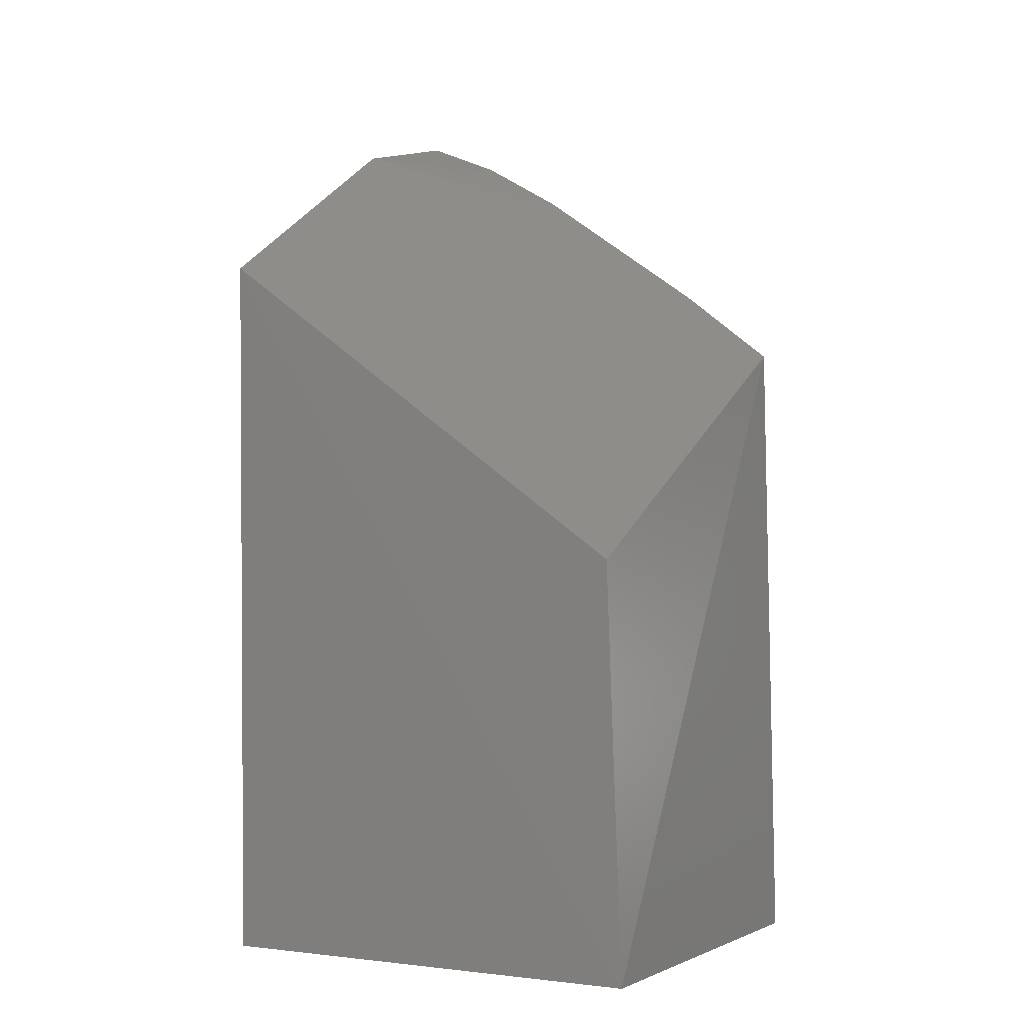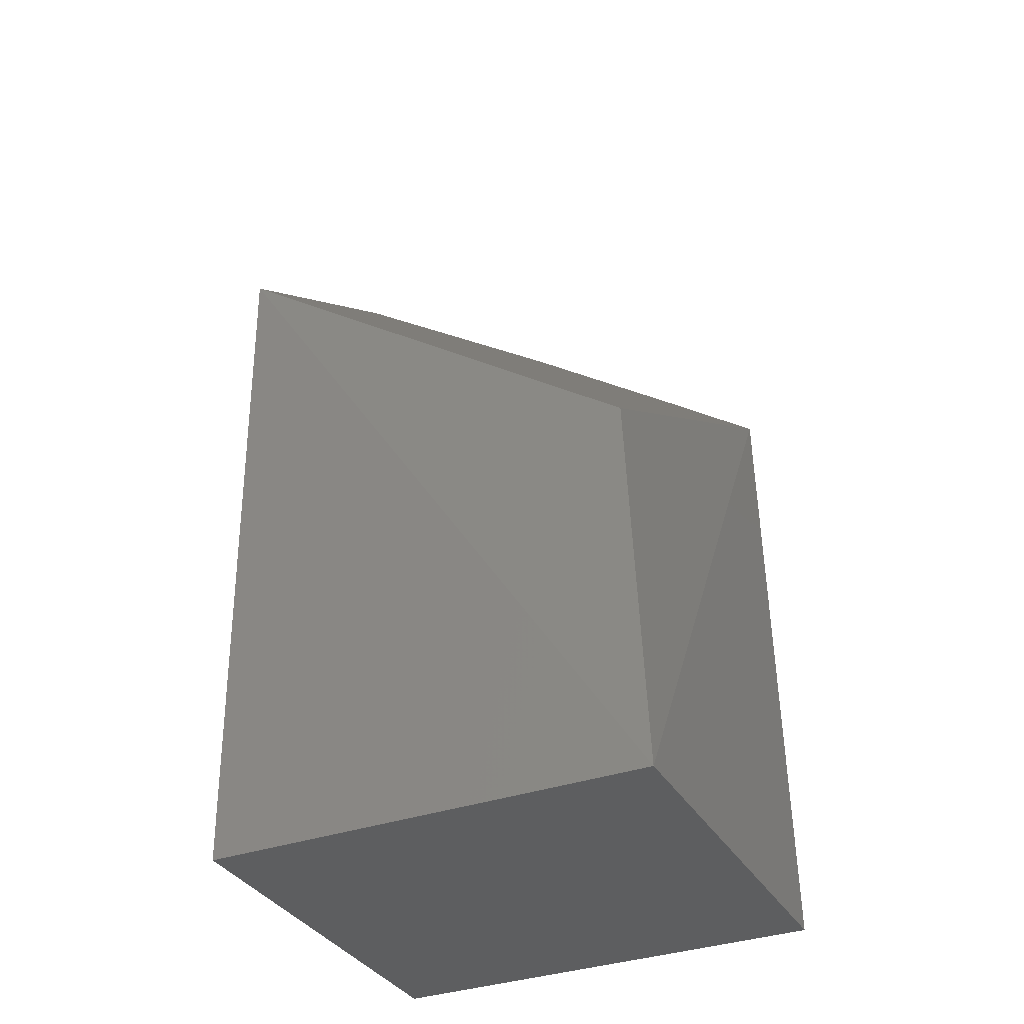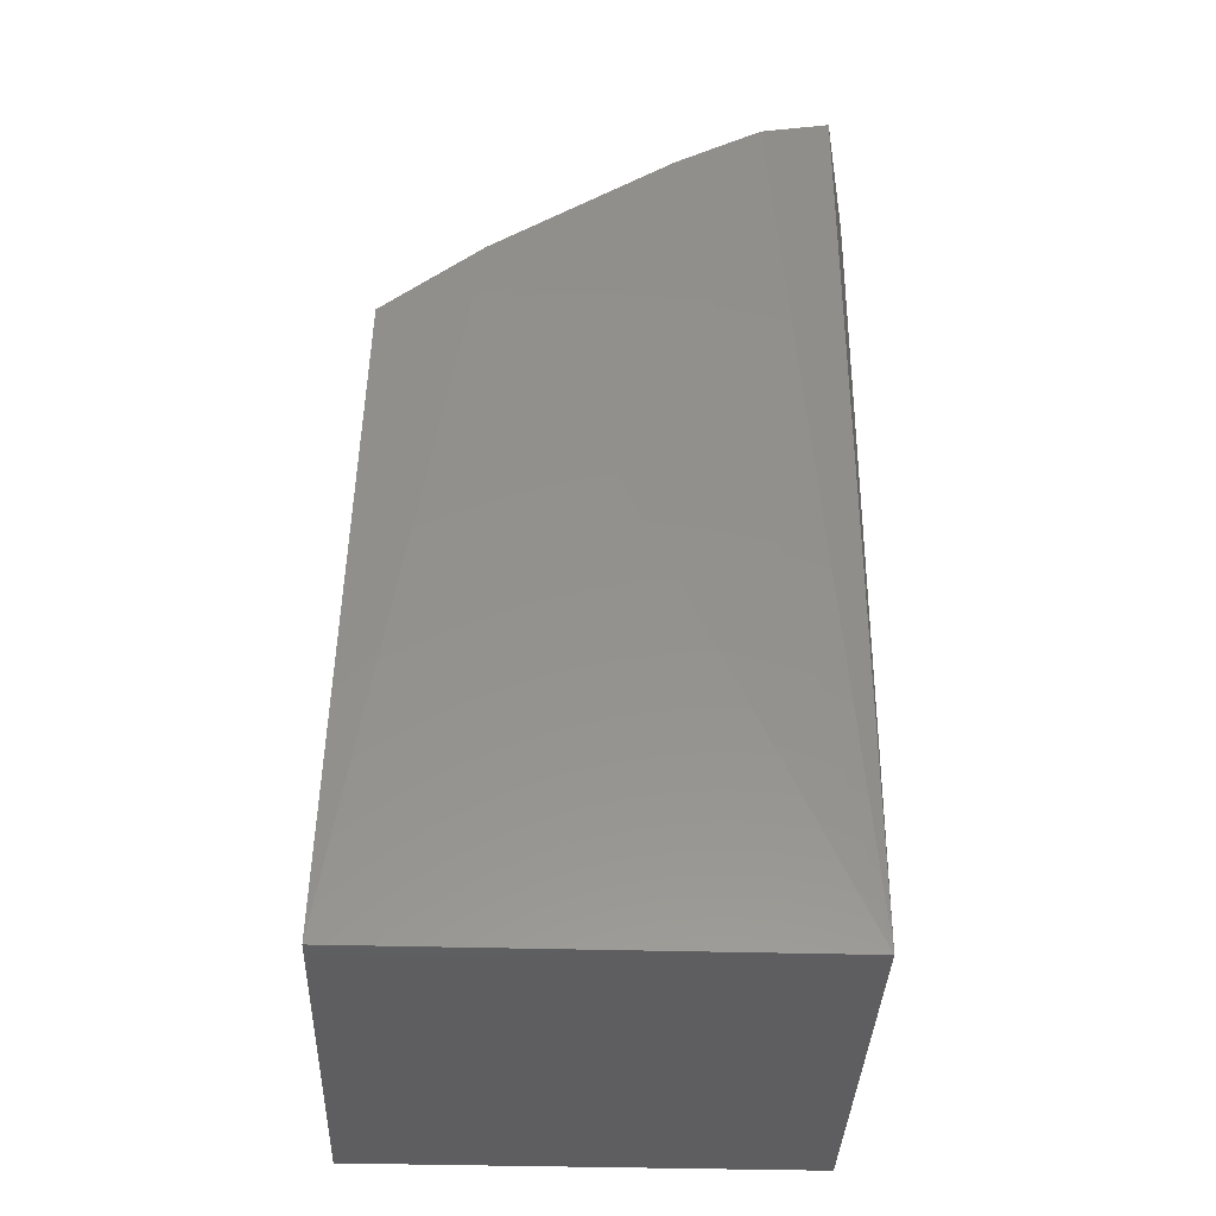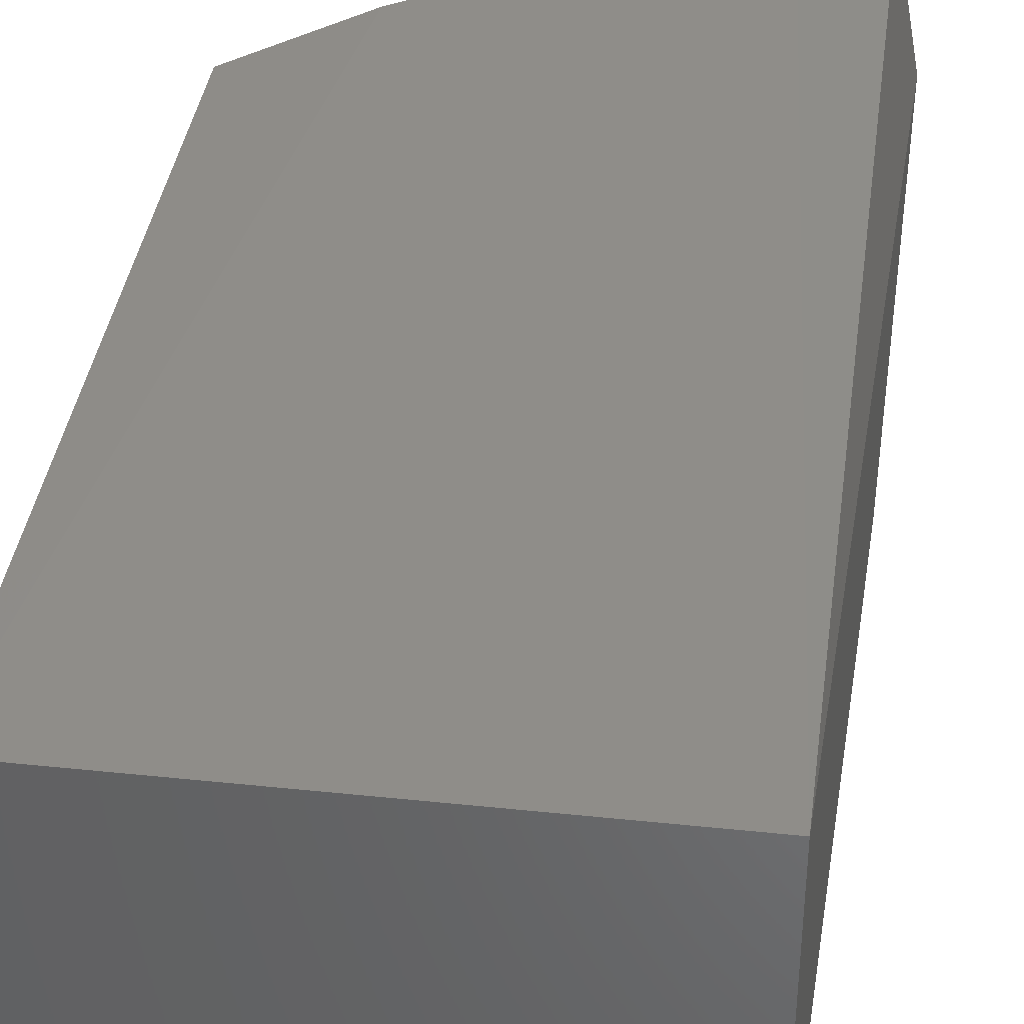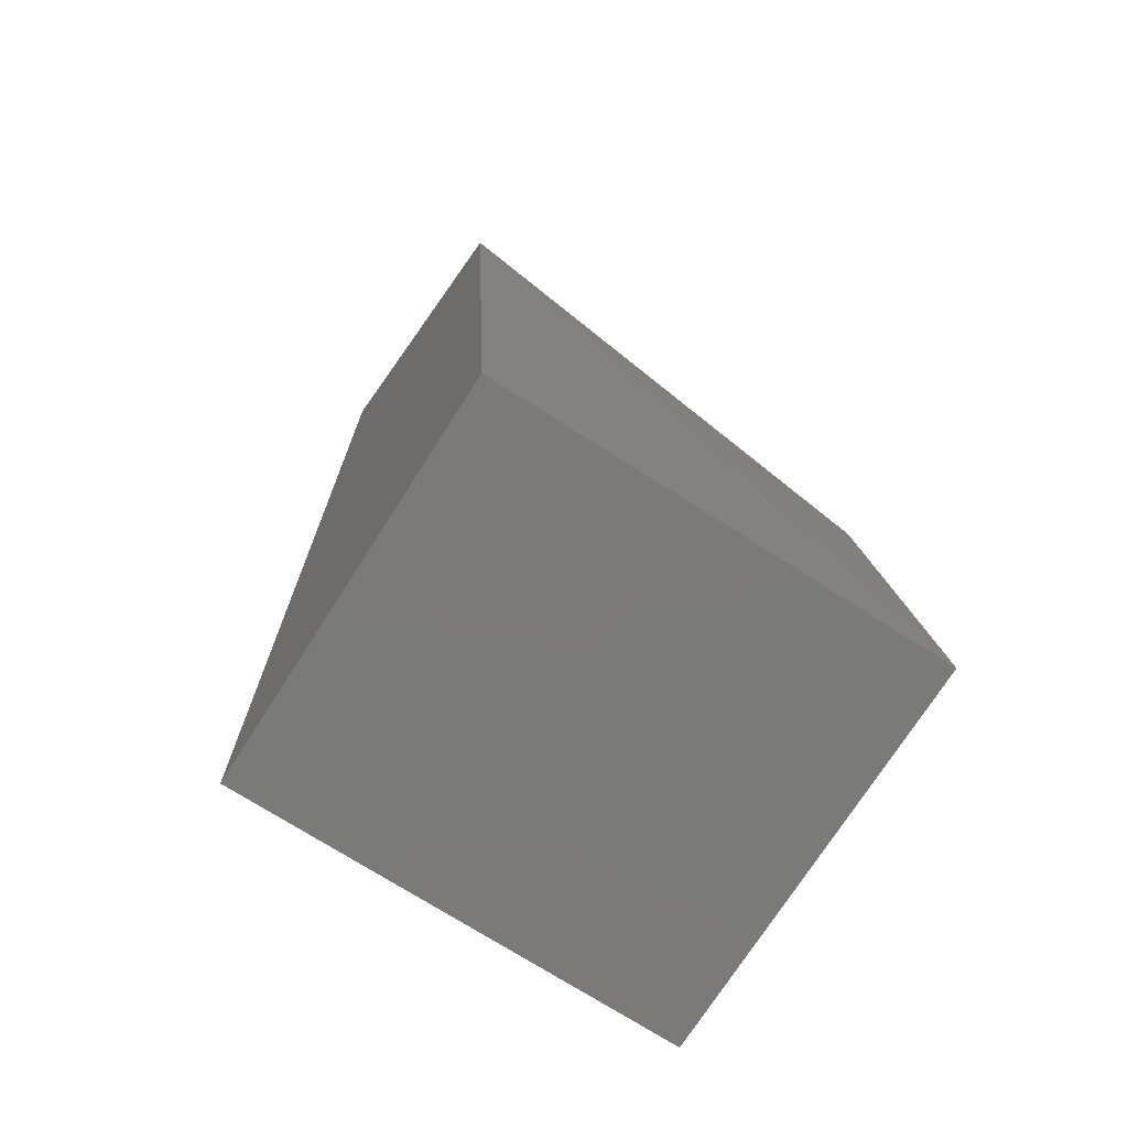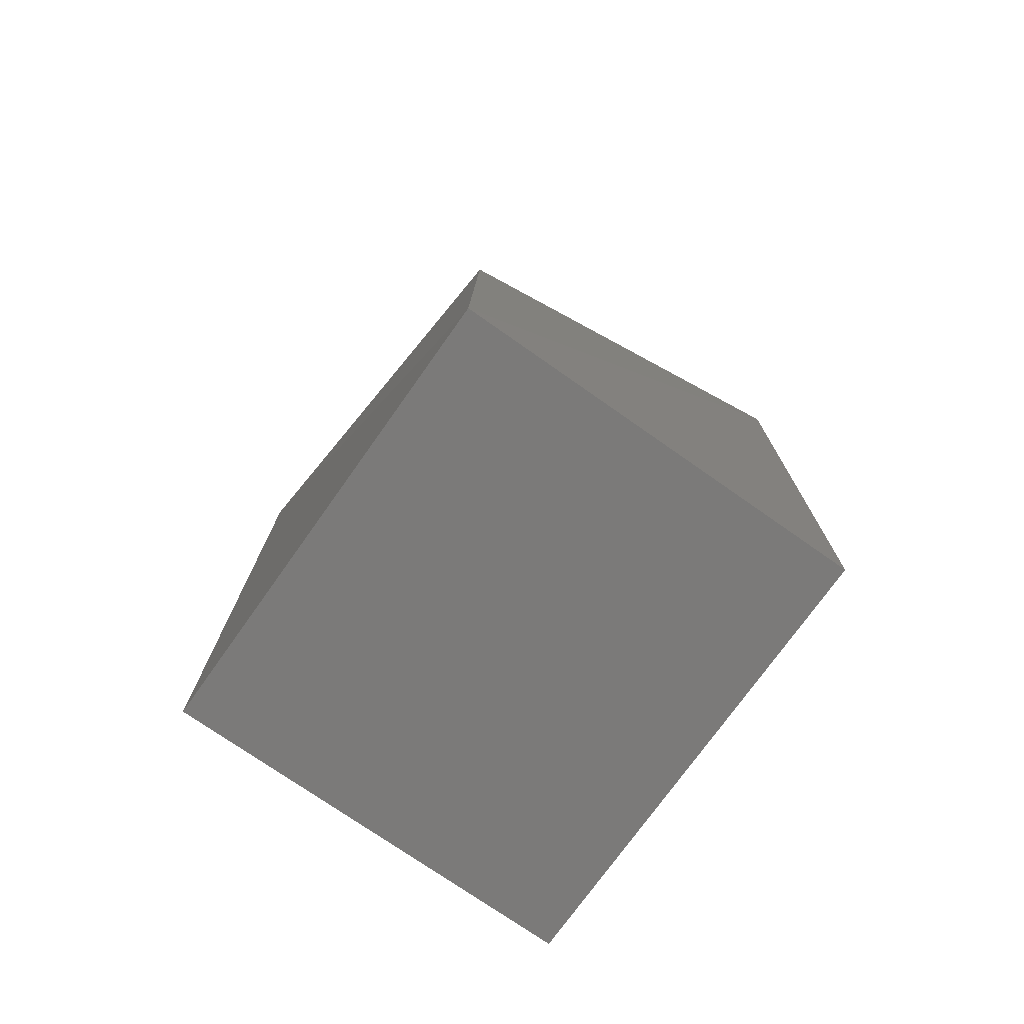
<metadata>
{"format":"stl","ext":"stl","renderer":"f3d","projection":"perspective","resolution":1024,"background":"white","views":[{"elev":-1.8,"azim":28.9,"up":"+Z"},{"elev":-34.4,"azim":25.7,"up":"+Z"},{"elev":-36.9,"azim":177.9,"up":"+Z"},{"elev":39.1,"azim":-172.5,"up":"+Y"},{"elev":-73.4,"azim":-32.5,"up":"+Z"},{"elev":-73.6,"azim":54.8,"up":"+Z"}]}
</metadata>
<code>
# stl→obj: 14 verts, 24 faces
v 12.28 22.26 15.5
v 6.641 17.19 15.5
v 6.641 22.26 15.5
v 7.484 22.46 26.87
v 6.599 22.28 27.24
v 6.363 17.43 24.7
v 12.28 17.19 15.5
v 12.06 22.44 23.67
v 11.94 17.47 20.68
v 10.82 22.54 24.63
v 6.302 20.86 26.87
v 8.567 22.5 26.23
v 8.413 22.11 26.11
v 7.391 21.97 26.71
f 1 2 3
f 4 3 5
f 6 3 2
f 7 1 8
f 7 8 9
f 7 2 1
f 7 6 2
f 7 9 6
f 10 1 3
f 10 8 1
f 10 9 8
f 11 5 3
f 11 3 6
f 11 4 5
f 11 6 9
f 12 10 3
f 12 3 4
f 13 12 11
f 13 10 12
f 13 11 9
f 13 9 10
f 14 12 4
f 14 4 11
f 14 11 12

</code>
